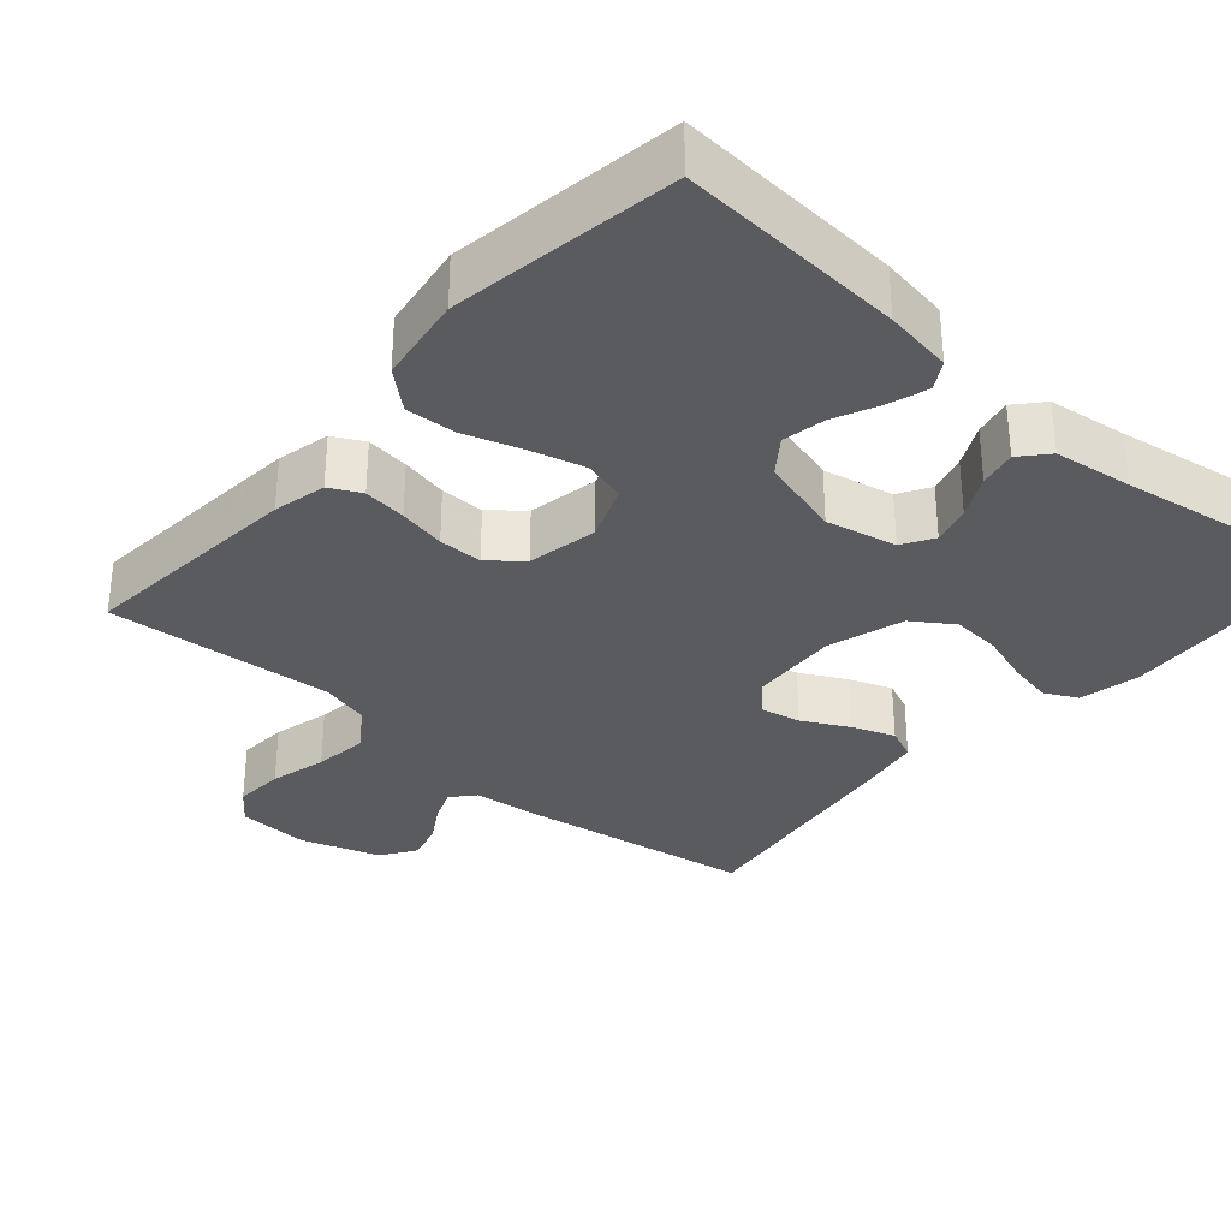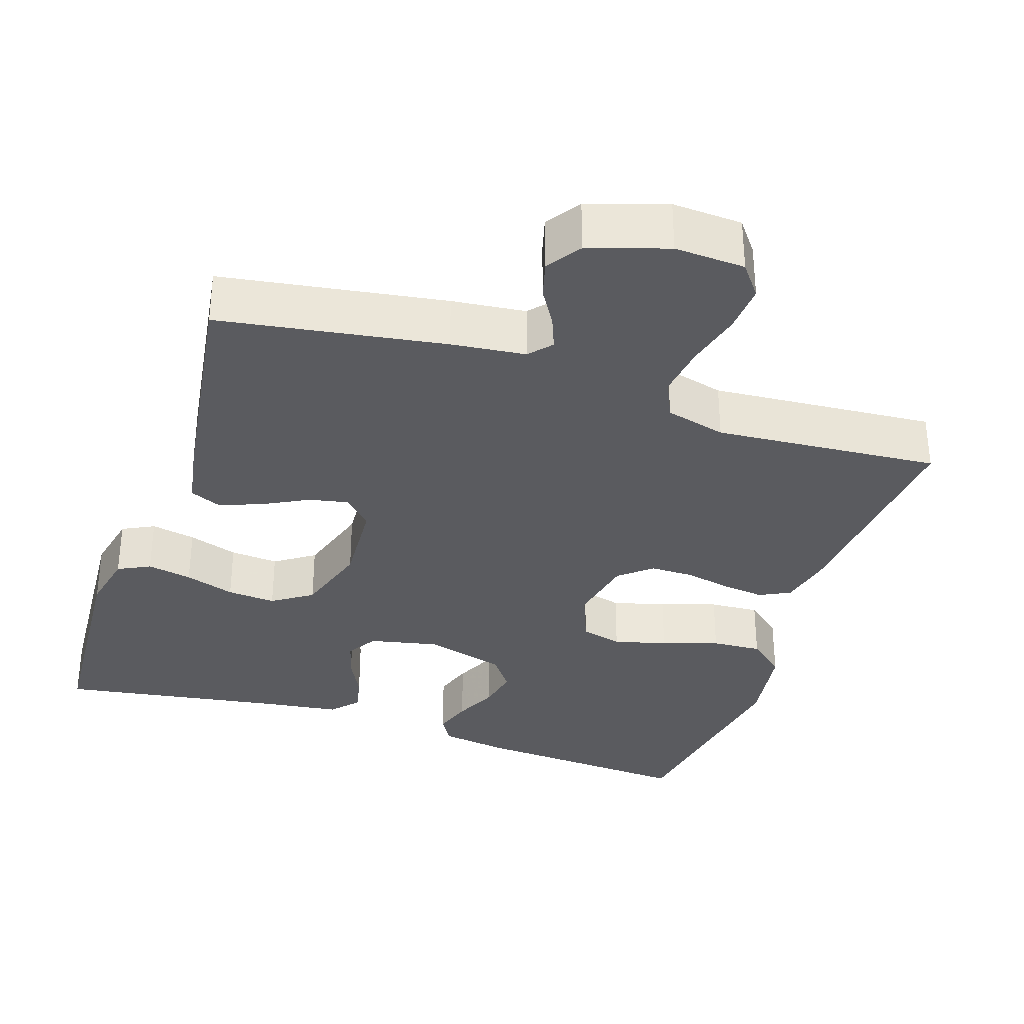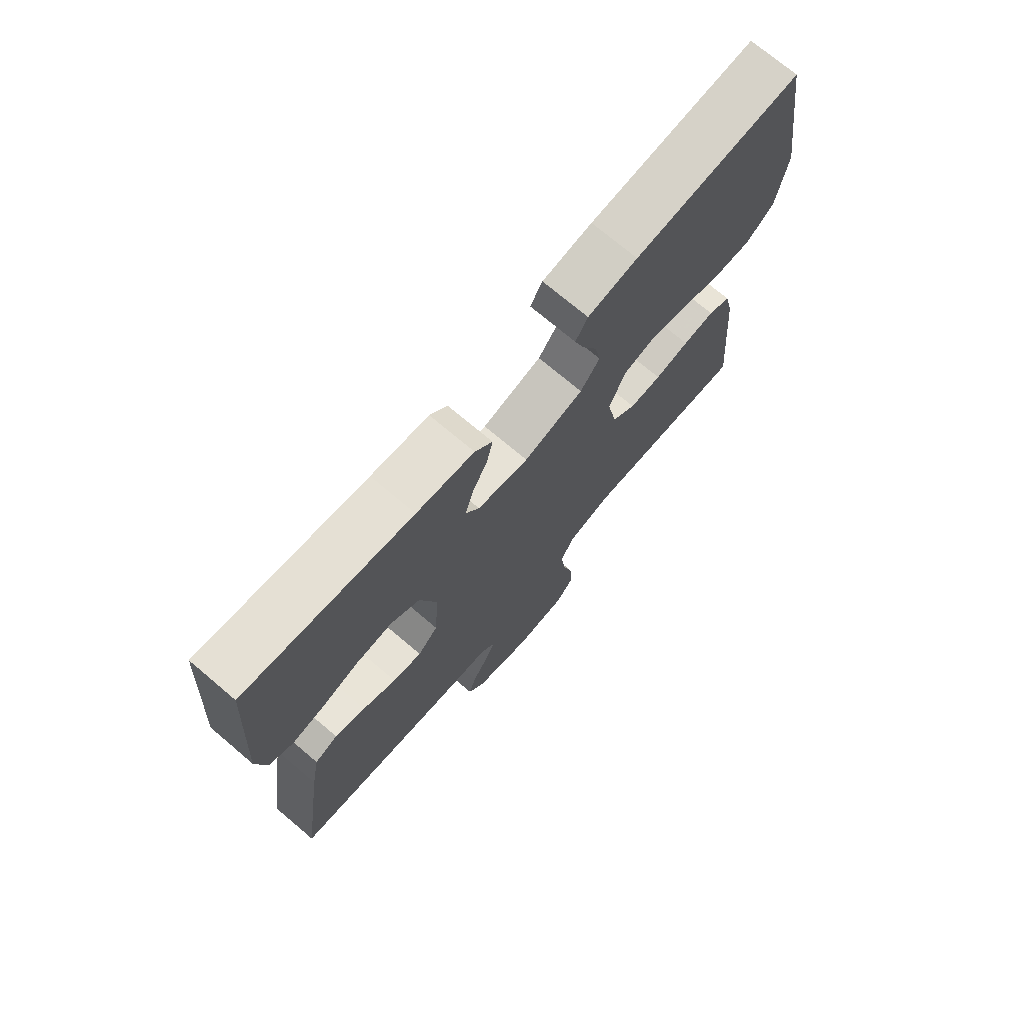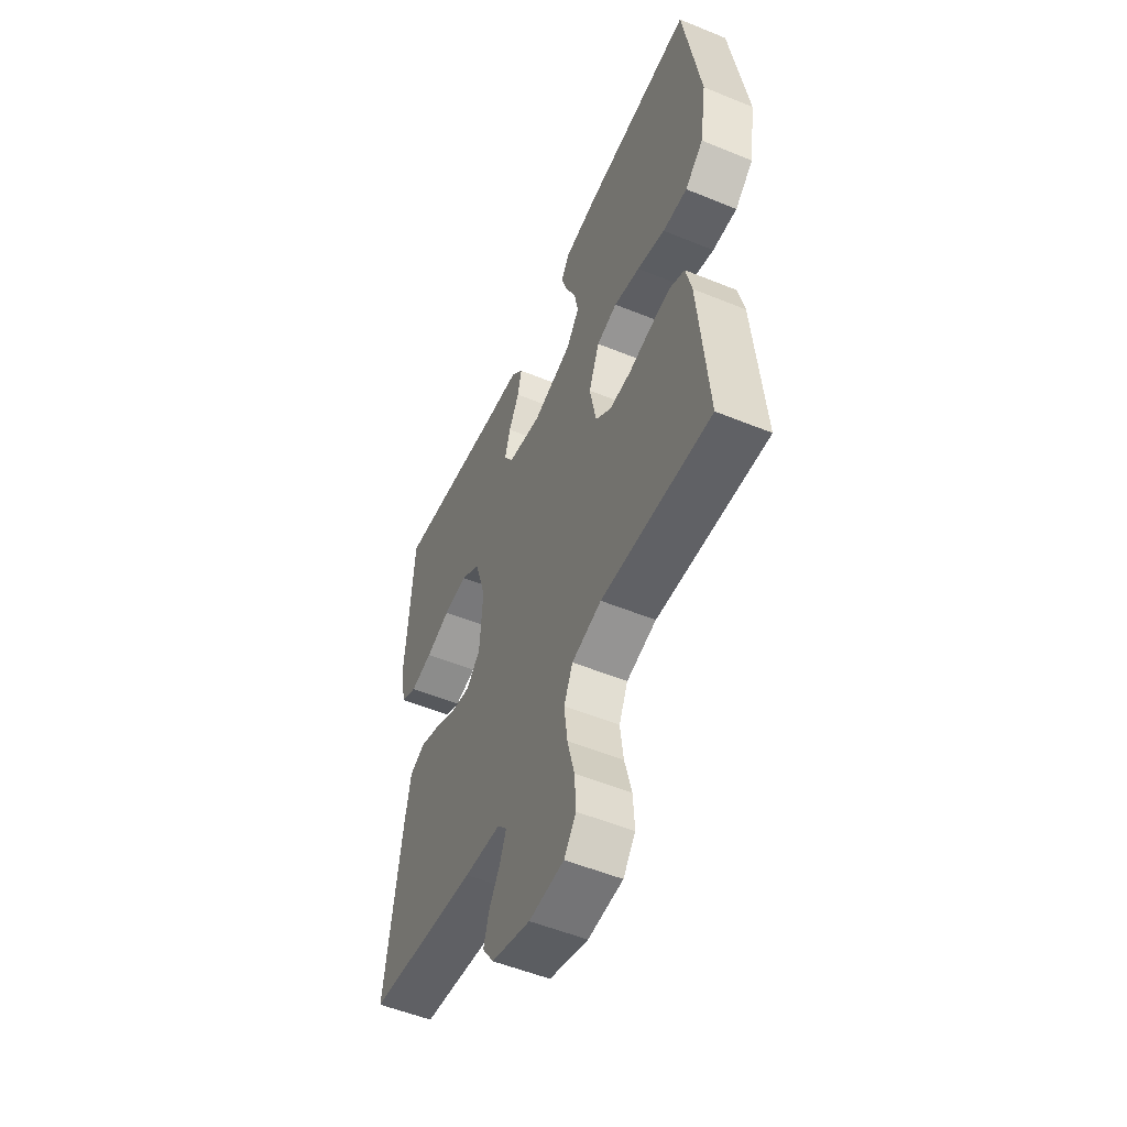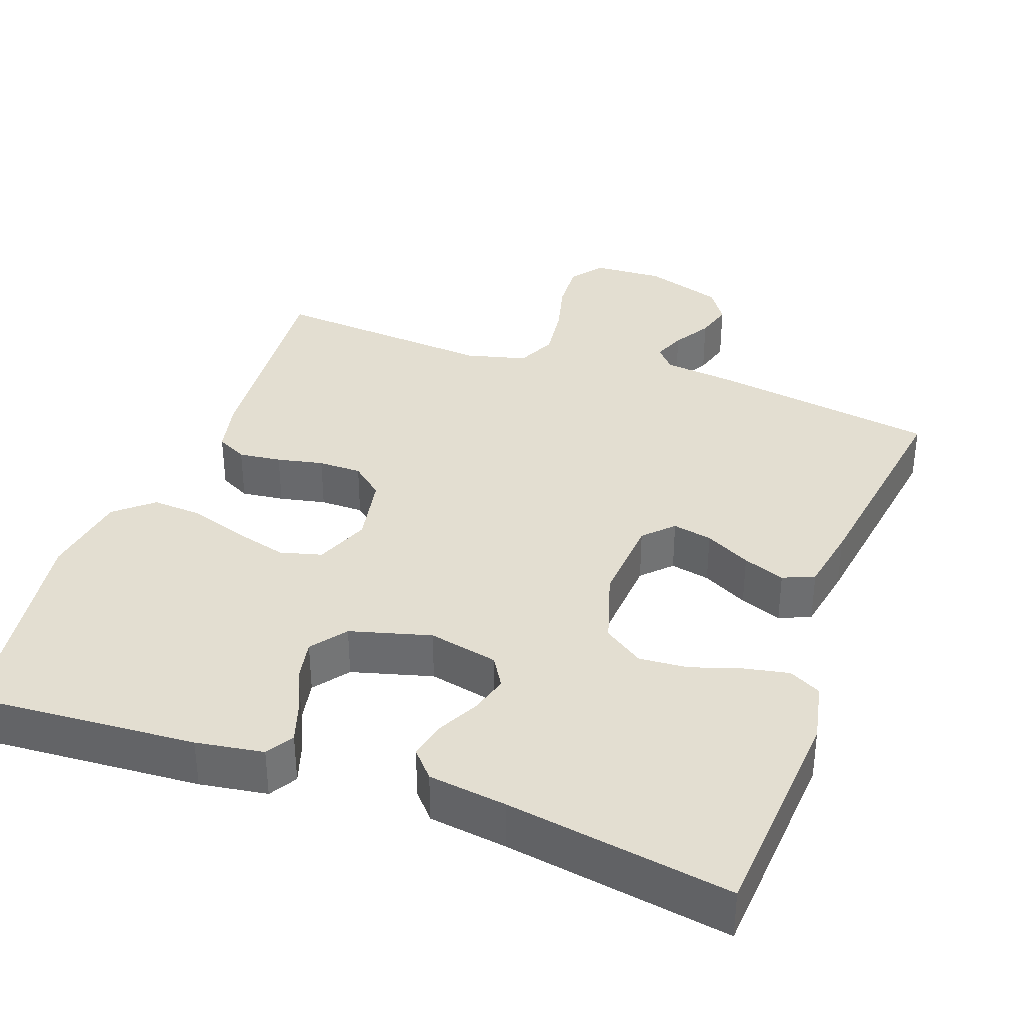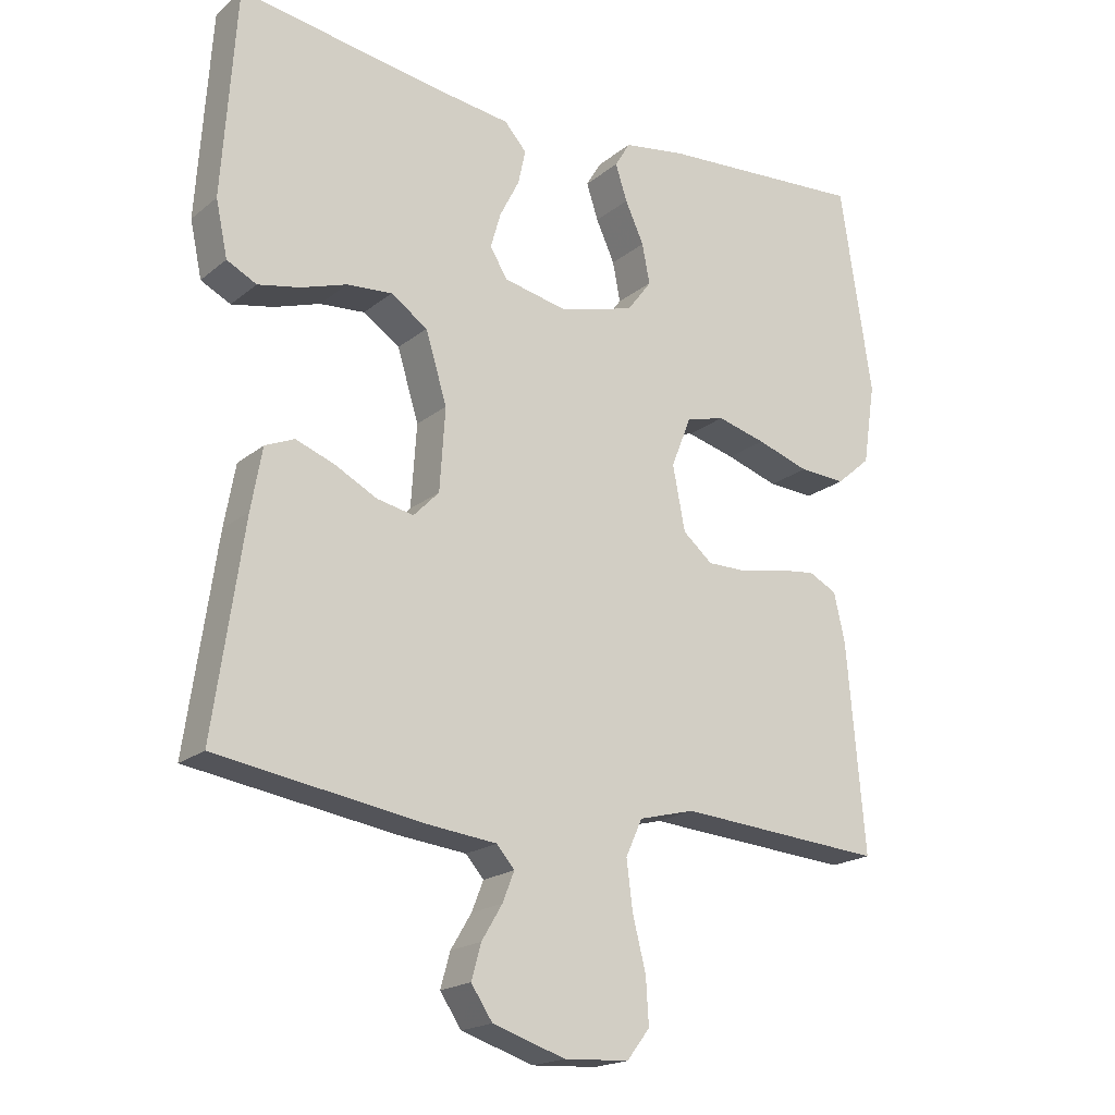
<metadata>
{"format":"obj","ext":"obj","renderer":"f3d","projection":"perspective","resolution":1024,"background":"white","views":[{"elev":-32.8,"azim":-41.2,"up":"+Y"},{"elev":-33.4,"azim":161.6,"up":"+Y"},{"elev":73.2,"azim":130.2,"up":"+Z"},{"elev":-53.4,"azim":-113.6,"up":"+Z"},{"elev":36.0,"azim":20.0,"up":"+Y"},{"elev":-19.1,"azim":145.6,"up":"+Z"}]}
</metadata>
<code>
v 0.5 0.07 0.5
v 0.52 0.07 0.2
v 0.503 0.07 0.12
v 0.46 0.07 0.098
v 0.4 0.07 0.11
v 0.333 0.07 0.132
v 0.268 0.07 0.137
v 0.215 0.07 0.101
v 0.184 0.07 0
v 0.192 0.07 -0.119
v 0.229 0.07 -0.157
v 0.282 0.07 -0.146
v 0.343 0.07 -0.114
v 0.399 0.07 -0.093
v 0.441 0.07 -0.111
v 0.457 0.07 -0.2
v 0.5 0.07 -0.5
v 0.2 0.07 -0.547
v 0.101 0.07 -0.558
v 0.075 0.07 -0.588
v 0.092 0.07 -0.631
v 0.122 0.07 -0.681
v 0.136 0.07 -0.731
v 0.105 0.07 -0.777
v 0 0.07 -0.811
v -0.094 0.07 -0.806
v -0.127 0.07 -0.763
v -0.123 0.07 -0.697
v -0.104 0.07 -0.622
v -0.095 0.07 -0.551
v -0.119 0.07 -0.498
v -0.2 0.07 -0.477
v -0.5 0.07 -0.5
v -0.474 0.07 -0.2
v -0.458 0.07 -0.13
v -0.417 0.07 -0.109
v -0.36 0.07 -0.116
v -0.298 0.07 -0.129
v -0.24 0.07 -0.129
v -0.197 0.07 -0.093
v -0.179 0.07 0
v -0.208 0.07 0.073
v -0.264 0.07 0.088
v -0.335 0.07 0.069
v -0.411 0.07 0.044
v -0.478 0.07 0.04
v -0.528 0.07 0.083
v -0.546 0.07 0.2
v -0.5 0.07 0.5
v -0.2 0.07 0.48
v -0.11 0.07 0.466
v -0.088 0.07 0.429
v -0.105 0.07 0.377
v -0.132 0.07 0.318
v -0.143 0.07 0.261
v -0.108 0.07 0.214
v 0 0.07 0.184
v 0.093 0.07 0.204
v 0.118 0.07 0.245
v 0.103 0.07 0.297
v 0.075 0.07 0.352
v 0.064 0.07 0.402
v 0.096 0.07 0.438
v 0.2 0.07 0.452
v 0.5 0 0.5
v 0.52 0 0.2
v 0.503 0 0.12
v 0.46 0 0.098
v 0.4 0 0.11
v 0.333 0 0.132
v 0.268 0 0.137
v 0.215 0 0.101
v 0.184 0 0
v 0.192 0 -0.119
v 0.229 0 -0.157
v 0.282 0 -0.146
v 0.343 0 -0.114
v 0.399 0 -0.093
v 0.441 0 -0.111
v 0.457 0 -0.2
v 0.5 0 -0.5
v 0.2 0 -0.547
v 0.101 0 -0.558
v 0.075 0 -0.588
v 0.092 0 -0.631
v 0.122 0 -0.681
v 0.136 0 -0.731
v 0.105 0 -0.777
v 0 0 -0.811
v -0.094 0 -0.806
v -0.127 0 -0.763
v -0.123 0 -0.697
v -0.104 0 -0.622
v -0.095 0 -0.551
v -0.119 0 -0.498
v -0.2 0 -0.477
v -0.5 0 -0.5
v -0.474 0 -0.2
v -0.458 0 -0.13
v -0.417 0 -0.109
v -0.36 0 -0.116
v -0.298 0 -0.129
v -0.24 0 -0.129
v -0.197 0 -0.093
v -0.179 0 0
v -0.208 0 0.073
v -0.264 0 0.088
v -0.335 0 0.069
v -0.411 0 0.044
v -0.478 0 0.04
v -0.528 0 0.083
v -0.546 0 0.2
v -0.5 0 0.5
v -0.2 0 0.48
v -0.11 0 0.466
v -0.088 0 0.429
v -0.105 0 0.377
v -0.132 0 0.318
v -0.143 0 0.261
v -0.108 0 0.214
v 0 0 0.184
v 0.093 0 0.204
v 0.118 0 0.245
v 0.103 0 0.297
v 0.075 0 0.352
v 0.064 0 0.402
v 0.096 0 0.438
v 0.2 0 0.452
f 62 63 64
f 61 62 64
f 60 61 64
f 4 5 6
f 3 4 6
f 2 3 6
f 1 2 6
f 64 1 6
f 60 64 6
f 59 60 6
f 58 59 6 7
f 57 58 7 8
f 56 57 8 9
f 52 53 54
f 51 52 54
f 50 51 54
f 49 50 54
f 48 49 54
f 47 48 54
f 46 47 54
f 45 46 54
f 44 45 54
f 43 44 54 55
f 42 43 55 56
f 36 37 38
f 35 36 38
f 34 35 38
f 33 34 38
f 32 33 38
f 31 32 38 39
f 30 31 39 40
f 27 28 29
f 26 27 29
f 25 26 29
f 24 25 29
f 23 24 29
f 22 23 29
f 21 22 29
f 20 21 29 30
f 30 40 41
f 20 30 41
f 19 20 41
f 17 18 19
f 16 17 19
f 15 16 19
f 14 15 19
f 13 14 19
f 12 13 19
f 56 9 10
f 42 56 10
f 41 42 10
f 19 41 10
f 19 10 11
f 11 12 19
f 128 127 126
f 128 126 125
f 128 125 124
f 70 69 68
f 70 68 67
f 70 67 66
f 70 66 65
f 70 65 128
f 70 128 124
f 70 124 123
f 71 70 123 122
f 72 71 122 121
f 73 72 121 120
f 118 117 116
f 118 116 115
f 118 115 114
f 118 114 113
f 118 113 112
f 118 112 111
f 118 111 110
f 118 110 109
f 118 109 108
f 119 118 108 107
f 120 119 107 106
f 102 101 100
f 102 100 99
f 102 99 98
f 102 98 97
f 102 97 96
f 103 102 96 95
f 104 103 95 94
f 93 92 91
f 93 91 90
f 93 90 89
f 93 89 88
f 93 88 87
f 93 87 86
f 93 86 85
f 94 93 85 84
f 105 104 94
f 105 94 84
f 105 84 83
f 83 82 81
f 83 81 80
f 83 80 79
f 83 79 78
f 83 78 77
f 83 77 76
f 74 73 120
f 74 120 106
f 74 106 105
f 74 105 83
f 75 74 83
f 83 76 75
f 1 65 66 2
f 2 66 67 3
f 3 67 68 4
f 4 68 69 5
f 5 69 70 6
f 6 70 71 7
f 7 71 72 8
f 8 72 73 9
f 9 73 74 10
f 10 74 75 11
f 11 75 76 12
f 12 76 77 13
f 13 77 78 14
f 14 78 79 15
f 15 79 80 16
f 16 80 81 17
f 17 81 82 18
f 18 82 83 19
f 19 83 84 20
f 20 84 85 21
f 21 85 86 22
f 22 86 87 23
f 23 87 88 24
f 24 88 89 25
f 25 89 90 26
f 26 90 91 27
f 27 91 92 28
f 28 92 93 29
f 29 93 94 30
f 30 94 95 31
f 31 95 96 32
f 32 96 97 33
f 33 97 98 34
f 34 98 99 35
f 35 99 100 36
f 36 100 101 37
f 37 101 102 38
f 38 102 103 39
f 39 103 104 40
f 40 104 105 41
f 41 105 106 42
f 42 106 107 43
f 43 107 108 44
f 44 108 109 45
f 45 109 110 46
f 46 110 111 47
f 47 111 112 48
f 48 112 113 49
f 49 113 114 50
f 50 114 115 51
f 51 115 116 52
f 52 116 117 53
f 53 117 118 54
f 54 118 119 55
f 55 119 120 56
f 56 120 121 57
f 57 121 122 58
f 58 122 123 59
f 59 123 124 60
f 60 124 125 61
f 61 125 126 62
f 62 126 127 63
f 63 127 128 64
f 64 128 65 1

</code>
